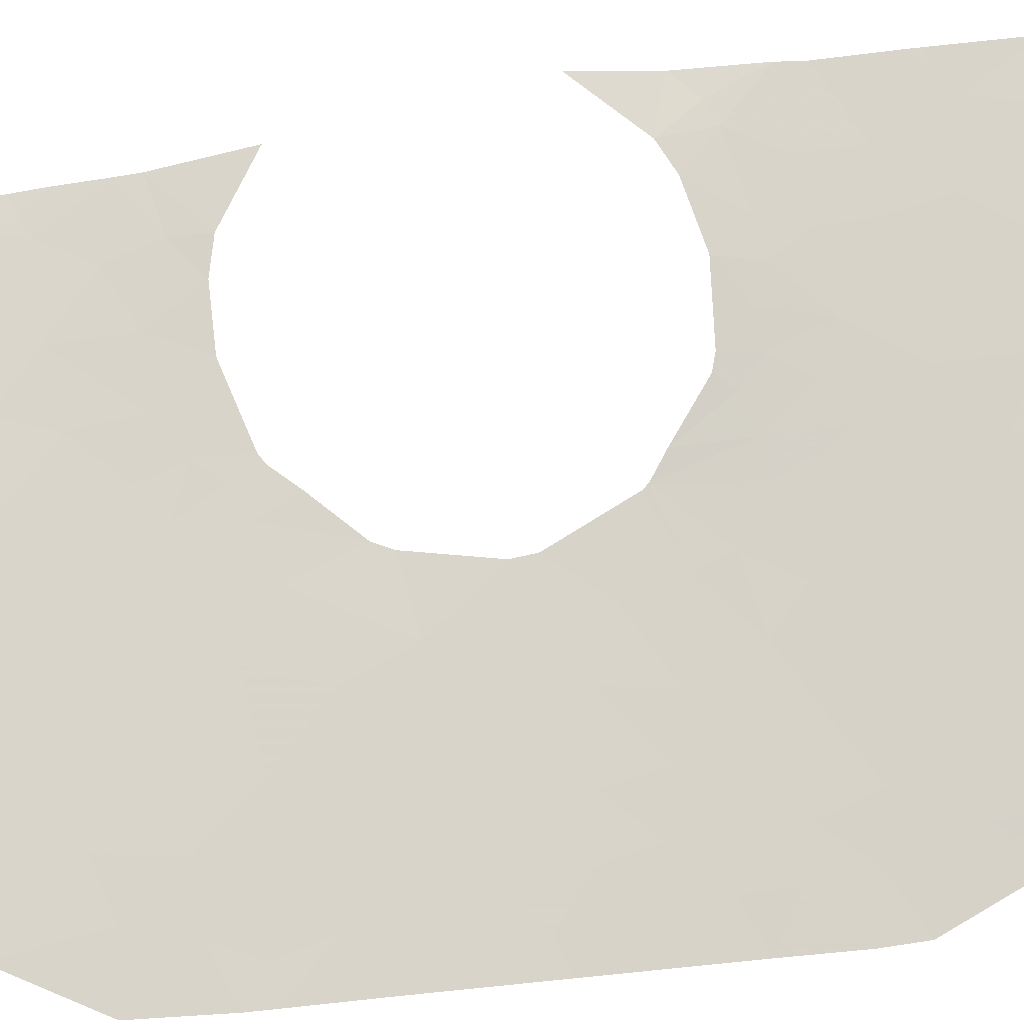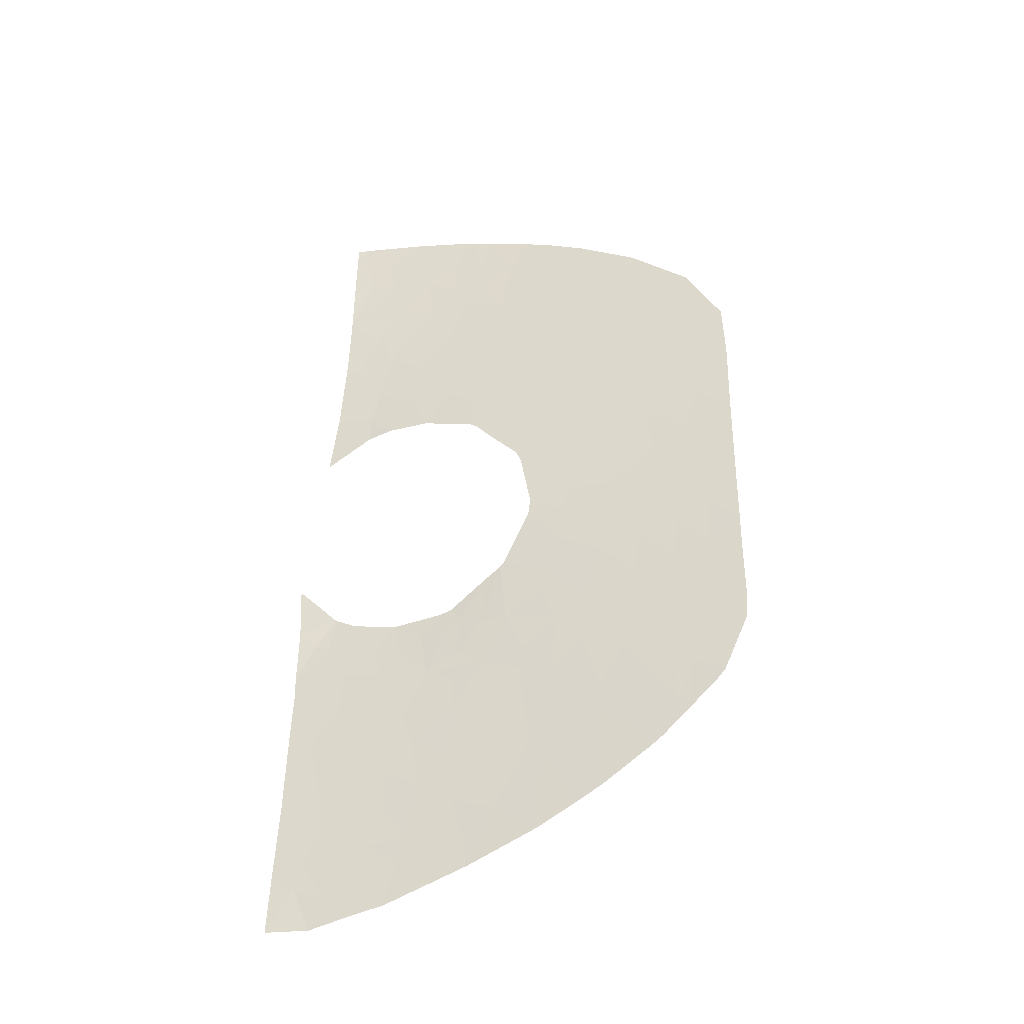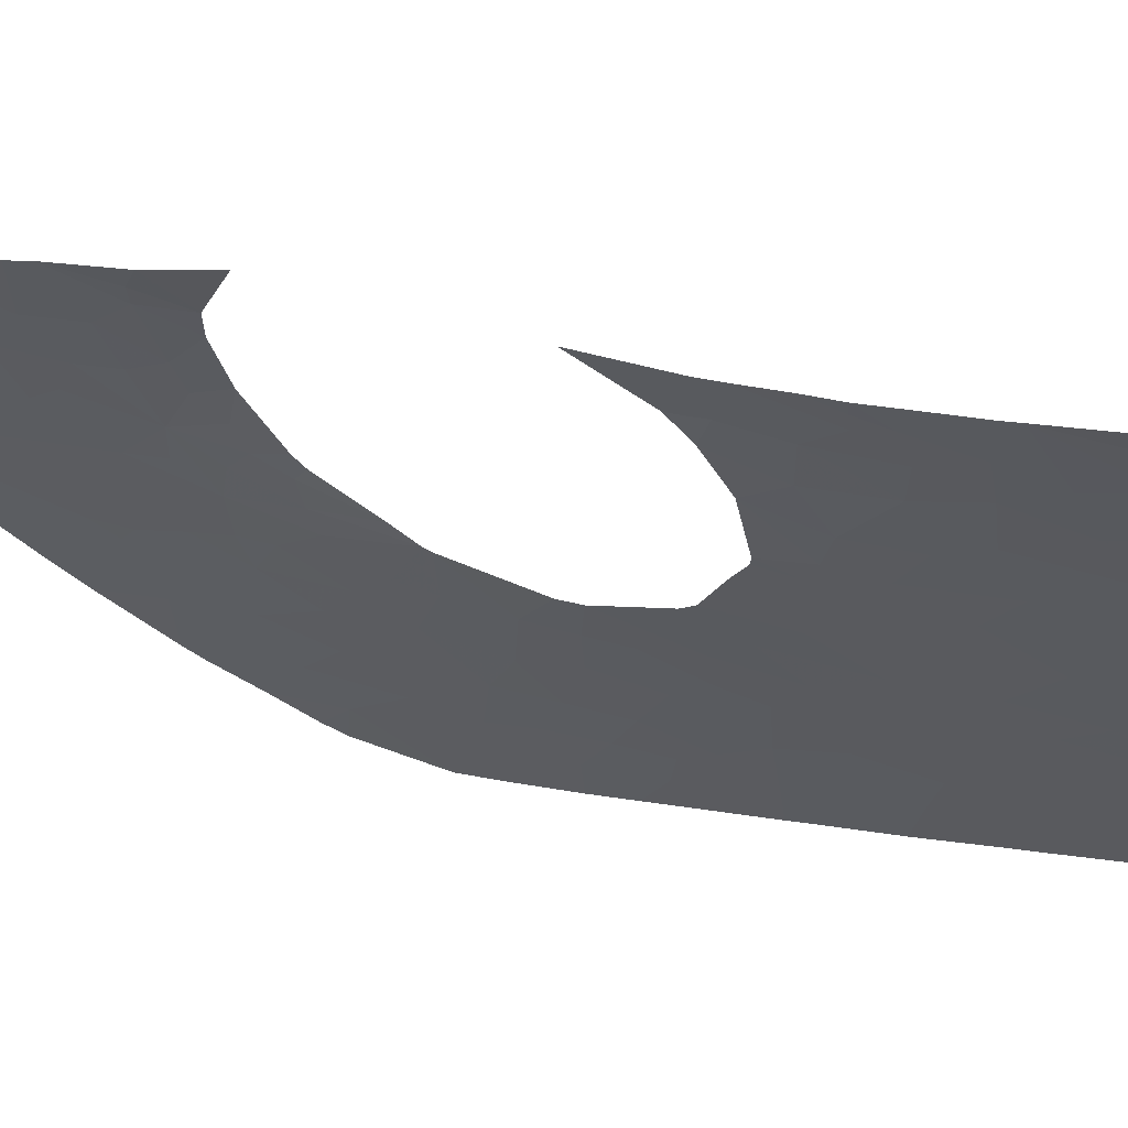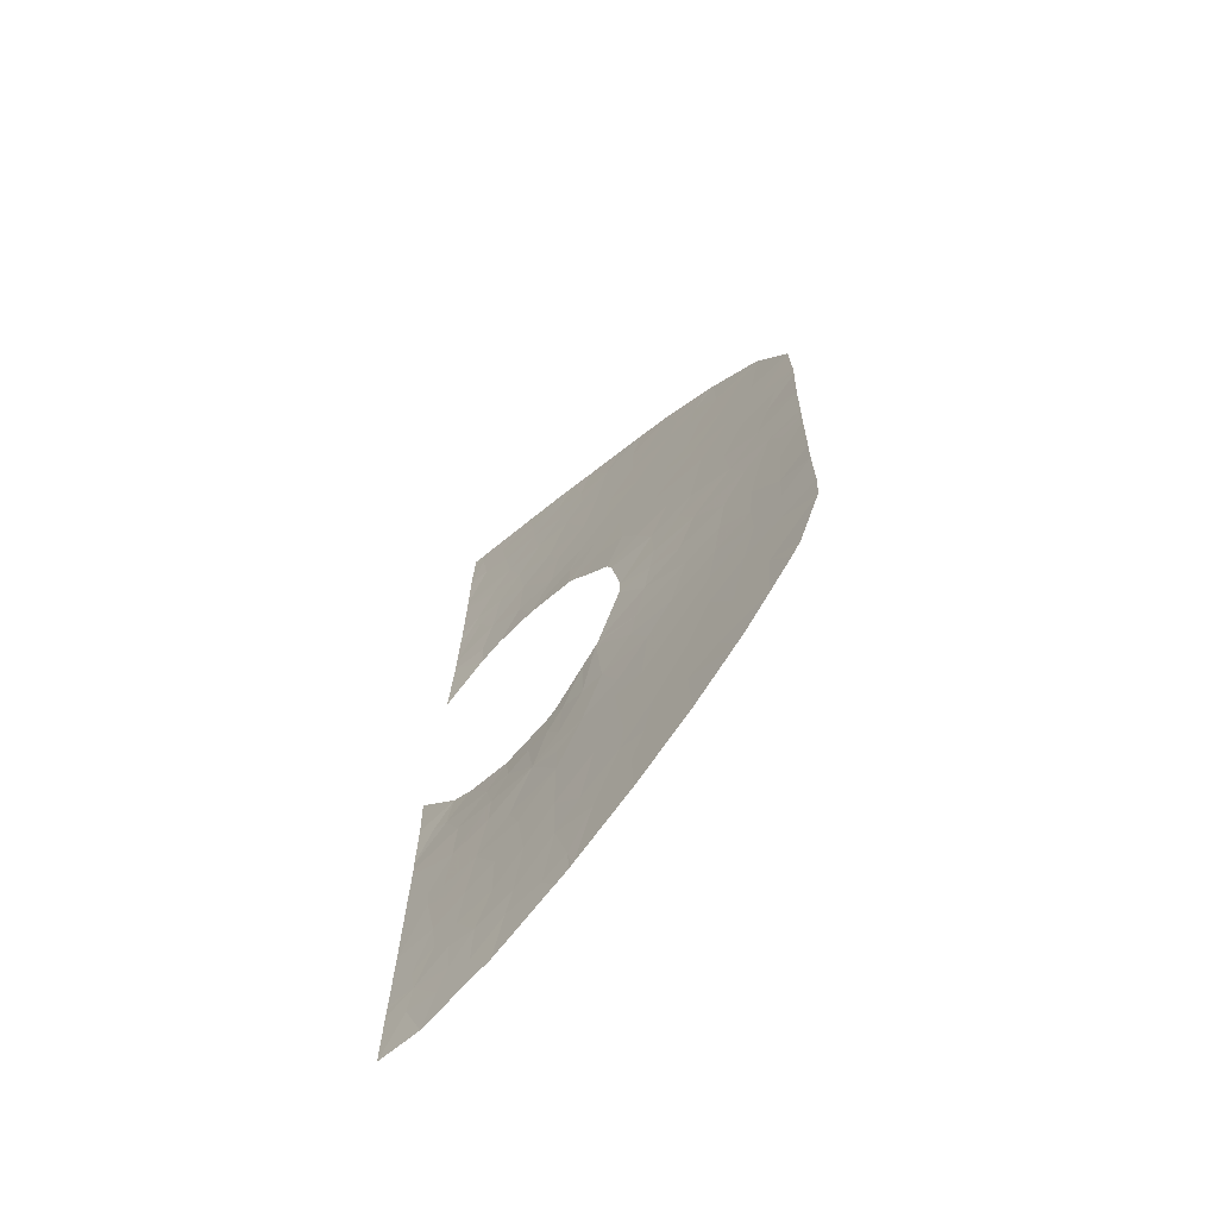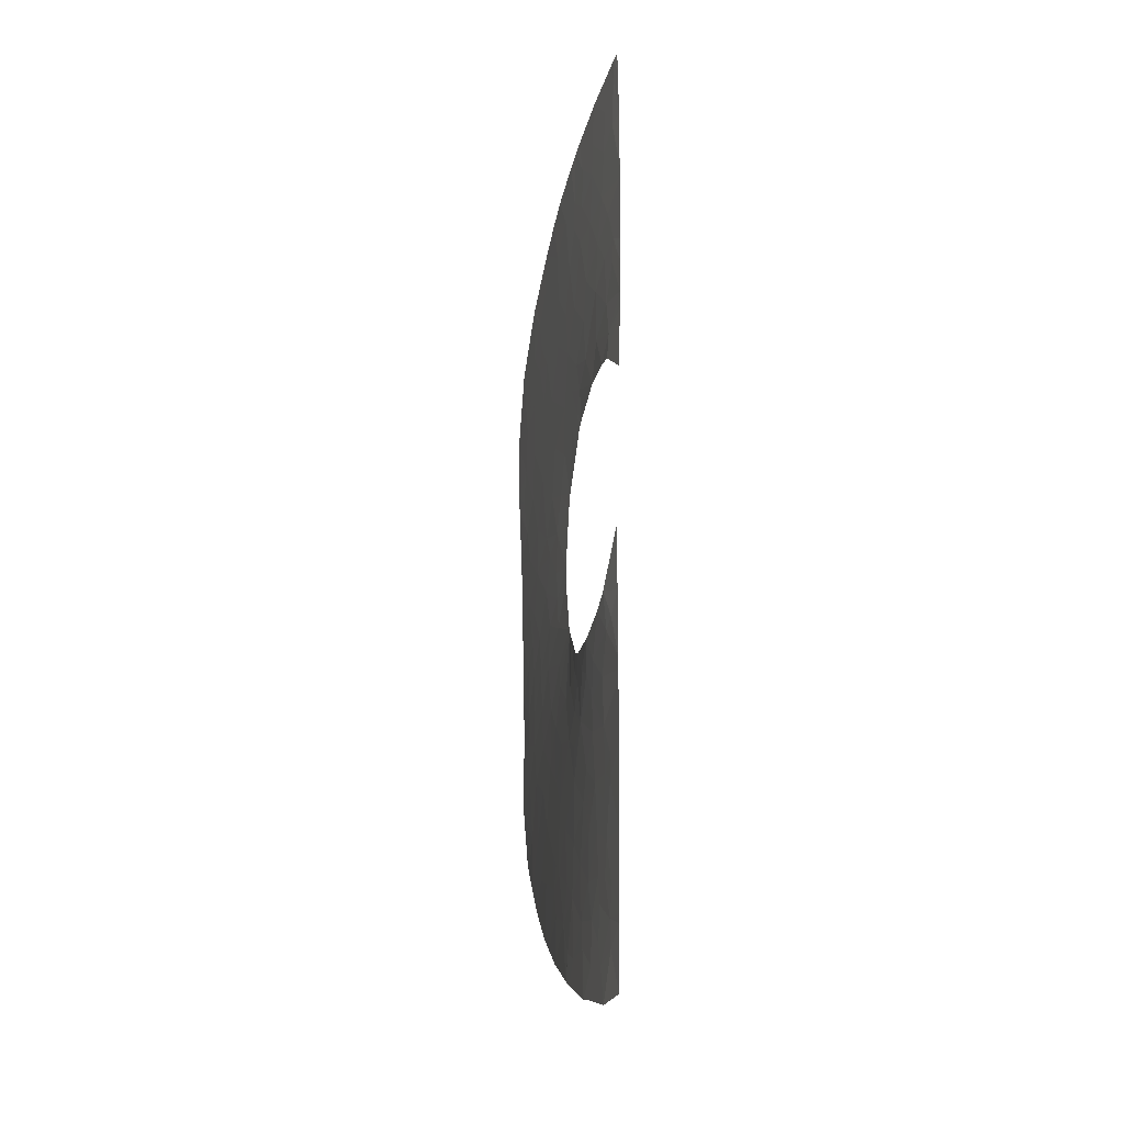
<metadata>
{"format":"obj","ext":"obj","renderer":"f3d","projection":"perspective","resolution":1024,"background":"white","views":[{"elev":37.9,"azim":82.4,"up":"+Y"},{"elev":-39.1,"azim":-21.2,"up":"+Z"},{"elev":9.8,"azim":-55.9,"up":"+Y"},{"elev":-67.9,"azim":6.0,"up":"+Z"},{"elev":-19.8,"azim":-140.7,"up":"+Z"}]}
</metadata>
<code>
v 55.69 27.43 24.62
v 55.68 27.43 24.02
v 56 27.22 24.6
v 65.06 20.21 14.47
v 65.88 19.54 13.67
v 65.5 19.8 12.46
v 64.49 20.62 13.11
v 66.81 18.86 14.86
v 66.73 18.82 12.89
v 66.21 19.33 14.9
v 64.12 20.98 0.0146
v 63.72 21.32 1.03
v 64.42 20.71 0.2958
v 66.58 18.79 3.991
v 65.96 19.33 2.197
v 65.62 19.62 4.686
v 65.19 20 2.806
v 64.61 20.49 4.478
v 64.97 20.17 5.772
v 65.92 19.39 8.861
v 65.07 20.09 8.267
v 66.64 18.77 7.795
v 65.81 19.46 7.162
v 64.94 20.2 6.962
v 65.75 19.5 6.079
v 66.62 18.75 6.698
v 63.6 21.38 3.84
v 62.95 21.97 2.596
v 62.56 22.27 4.289
v 60.58 23.93 5.789
v 61.43 23.16 6.488
v 61.92 22.79 5.353
v 61.04 23.58 4.525
v 61.71 23.03 3.56
v 62.61 22.18 6.154
v 59.94 24.27 18.54
v 60.67 23.69 17.38
v 60.88 23.56 18.85
v 57.73 25.96 16.08
v 57.1 26.5 14.9
v 58.16 25.63 14.88
v 58.85 25.09 16.09
v 57.8 25.89 17.78
v 59.03 24.95 17.52
v 59.5 24.56 15.46
v 59.87 24.25 14.89
v 59.81 24.34 16.46
v 60.33 23.92 15.87
v 59.47 24.55 14.35
v 59.64 24.41 14.21
v 60.39 23.84 14.53
v 60.03 24.1 13.63
v 58.55 25.76 4.334
v 59.32 25.08 4.911
v 58.94 25.41 5.666
v 59.39 25 6.178
v 54.95 28.63 4.533
v 54.94 28.65 4.913
v 55.84 28.01 5.97
v 56.28 27.62 4.813
v 57.11 27 5.606
v 56.54 27.51 6.786
v 60 24.44 5.921
v 60.4 23.96 7.854
v 60.01 24.36 7.48
v 61.61 22.97 7.31
v 60.49 23.88 7.987
v 61.91 22.68 8.605
v 63.11 21.72 7.702
v 62.98 21.8 9.132
v 62.08 22.51 9.669
v 62.22 22.38 10.59
v 63.43 21.43 10.43
v 61.18 23.19 10.34
v 62.17 22.42 11.92
v 60.91 23.37 12.2
v 63.68 21.34 16.17
v 62.57 22.21 16.79
v 63.48 21.52 17.24
v 64.65 20.63 17.66
v 64.79 20.47 16.03
v 63.84 21.17 14.69
v 62.31 22.37 14.96
v 65.95 19.68 19.47
v 65.39 20.1 19.12
v 65.93 19.7 19.54
v 65.61 19.87 17.29
v 65.91 19.71 19.56
v 64.54 20.77 19.39
v 63.85 21.32 20.32
v 64.5 20.86 21.13
v 63.97 21.19 18.68
v 63.67 21.44 19.33
v 63.06 21.88 18.37
v 62.95 22 19.95
v 61.65 23.04 21.44
v 61.99 22.82 22.84
v 62.28 22.54 20.91
v 62.88 22.12 22.33
v 63.23 21.82 20.86
v 61.65 23 19.93
v 60.71 23.77 22.12
v 60.39 23.96 20.19
v 59.84 24.39 21.29
v 58.04 25.73 22.03
v 57.2 26.32 20.64
v 56.99 26.48 22.06
v 55.64 27.43 20.31
v 56.65 26.71 19.7
v 55.64 27.43 20.71
v 56.22 27.03 22.51
v 54.89 28.73 8.575
v 54.95 28.63 6.786
v 55.99 27.94 7.146
v 57.18 27.03 -1.682
v 56.61 27.44 -0.6236
v 57.59 26.65 -0.5678
v 55.9 27.98 0.161
v 56.01 27.92 -0.8223
v 57.01 27.05 2.034
v 56.77 27.28 0.5933
v 57.6 26.6 0.8151
v 57.27 26.82 3.584
v 57.92 26.3 2.741
v 58.21 26.07 1.877
v 61.04 23.64 2.696
v 62.01 22.82 1.457
v 60.95 23.68 3.755
v 61.19 23.54 1.478
v 61.49 23.29 0.9402
v 60.01 24.49 4.278
v 59.28 25.14 3.805
v 59.28 25.15 2.831
v 61.13 23.25 9.807
v 64.31 20.72 9.252
v 61.15 23.28 15.73
v 60.49 23.81 16.36
v 63.4 21.46 12.31
v 62.69 22.04 13.38
v 63 21.77 11.55
v 64.6 20.5 11.62
v 61.73 22.77 13.02
v 61.77 22.87 18.26
v 58.44 25.93 0.1665
v 59.31 25.22 -0.5789
v 58.21 26.17 -1.499
v 56.5 27.6 -2.429
v 57.11 27.15 -2.918
v 57.06 27.24 -3.851
v 56.24 27.84 -3.113
v 55.89 28.18 -4.167
v 55.54 28.33 -2.007
v 55.04 28.71 -2.104
v 54.8 28.9 -2.02
v 54.9 28.71 2.254
v 55.17 28.5 2.211
v 54.91 28.7 2.499
v 55.59 28.18 2.376
v 54.87 28.77 0.1709
v 54.9 28.71 2.202
v 55.63 28.16 1.716
v 59.26 24.81 20.44
v 58.73 25.19 18.71
v 57.61 26.02 19.28
v 55.62 27.46 19.33
v 56.17 27.09 18.56
v 55.9 27.3 18
v 55.56 27.57 17.44
v 55.6 27.5 18.17
v 56.27 27.03 17.82
v 56.5 27.02 14.72
v 55.5 27.68 15.83
v 55.33 27.97 13.79
v 56.46 26.97 15.54
v 56.76 26.7 16.71
v 55.52 27.64 16.36
v 56.96 26.51 18.36
v 54.8 28.88 -1.823
v 55.41 28.4 -1.223
v 57.71 26.72 -3.71
v 59 25.56 -2.357
v 59.37 25.29 -3.021
v 59.74 24.97 -2.872
v 58.03 26.37 -2.312
v 59.99 24.62 -0.01625
v 61.06 23.67 0.5503
v 60.36 24.24 1.709
v 59.26 25.21 0.9981
v 60.35 24.34 -1.059
v 59.67 24.98 -2.088
v 61.37 23.43 -0.6047
v 61.41 23.44 -2.025
v 62.32 22.61 -1.43
v 62.89 22.04 1.456
v 62.9 22.06 0.7392
v 62.95 22.05 -0.9863
v 61.71 23.11 0.2393
v 66.68 18.79 9.991
v 66.69 18.79 10.6
v 66.11 19.26 10.26
v 65.77 19.55 11.06
v 64.99 20.17 10.33
v 65.28 19.93 9.394
v 66.7 18.8 11.12
v 63.9 21.07 6.64
v 64.1 20.9 7.965
v 61.38 23.41 0.06164
v 59.85 24.86 -2.812
v 59.79 24.92 -2.848
v 54.79 28.91 -2.285
v 54.74 29 -4.067
v 55.4 28.47 -2.82
v 56.07 27.8 2.042
v 56.22 27.66 3.416
v 54.95 28.63 4.273
v 57.3 26.8 4.584
v 58.36 25.95 5.756
v 58.88 25.48 6.503
v 57.77 26.45 5.457
v 57.65 26.61 6.432
v 65.86 19.64 15.91
v 66.81 18.87 15.13
v 66.82 18.87 15.41
v 66.8 18.94 17.38
v 61.27 23.15 14.17
v 64.3 21.01 21.3
v 56.18 27.73 1.304
v 56.44 27.6 -1.437
v 55.65 27.41 22.5
v 57.99 25.78 23.09
v 57.75 25.98 24.31
v 56.8 26.63 23.36
v 59.03 25 21.55
v 58.94 25.09 22.85
v 59.18 24.93 23.96
v 58.27 25.54 20.48
v 60.77 23.49 12.61
v 55.43 28.31 6.203
v 59.15 25.22 6.61
v 63.68 21.28 5.278
v 64.21 20.87 2.581
v 65.07 20.13 1.084
v 65.69 19.56 1.804
v 66.63 18.76 4.965
v 56.03 27.18 23.92
v 56.24 27.05 24.56
v 59.51 24.7 23.86
v 59.77 24.46 22.2
v 60.03 24.32 23.66
v 61.25 23.4 23.2
f 3 1 2
f 7 5 4
f 7 6 5
f 5 9 8
f 8 10 5
f 4 5 10
f 13 12 11
f 17 15 14
f 14 16 17
f 19 18 16
f 23 20 21
f 23 22 20
f 24 23 21
f 26 23 25
f 29 28 27
f 32 31 30
f 30 33 32
f 32 34 29
f 32 33 34
f 35 32 29
f 35 31 32
f 38 36 37
f 41 39 40
f 41 42 39
f 42 43 39
f 42 44 43
f 48 45 46
f 48 47 45
f 45 49 46
f 46 49 50
f 52 51 50
f 51 46 50
f 55 53 54
f 54 56 55
f 60 58 57
f 60 59 58
f 59 61 62
f 59 60 61
f 64 63 30
f 64 65 63
f 64 31 66
f 66 67 64
f 69 68 66
f 66 35 69
f 68 69 70
f 73 72 71
f 71 70 73
f 72 75 74
f 72 74 71
f 76 74 75
f 79 78 77
f 77 81 80
f 80 79 77
f 83 77 78
f 83 82 77
f 82 81 77
f 86 85 84
f 87 84 85
f 85 80 87
f 89 85 88
f 88 85 86
f 91 90 89
f 89 88 91
f 93 92 89
f 93 89 90
f 94 92 93
f 90 95 93
f 99 97 96
f 96 98 99
f 98 95 100
f 100 99 98
f 98 101 95
f 98 96 101
f 103 96 102
f 103 101 96
f 103 102 104
f 107 106 105
f 109 106 108
f 110 108 106
f 106 107 110
f 111 110 107
f 114 112 113
f 117 116 115
f 116 118 119
f 122 120 121
f 124 123 120
f 124 53 123
f 125 124 120
f 28 126 127
f 28 34 126
f 128 126 34
f 129 127 126
f 127 129 130
f 132 131 53
f 53 131 54
f 132 53 133
f 17 16 18
f 68 134 67
f 70 135 73
f 137 136 37
f 47 48 137
f 48 136 137
f 139 75 138
f 140 138 75
f 141 138 140
f 140 73 141
f 139 142 75
f 37 143 38
f 143 101 38
f 117 144 122
f 144 146 145
f 144 117 146
f 117 115 146
f 115 147 148
f 151 149 150
f 147 152 150
f 154 153 152
f 157 155 156
f 157 156 158
f 161 159 118
f 161 160 159
f 156 160 161
f 156 155 160
f 104 162 103
f 36 162 163
f 36 103 162
f 43 44 163
f 43 163 164
f 109 108 165
f 165 166 109
f 169 168 167
f 168 170 167
f 170 166 167
f 169 167 166
f 173 171 172
f 165 169 166
f 174 171 40
f 176 175 170
f 170 168 176
f 174 175 176
f 176 172 174
f 172 171 174
f 164 106 109
f 109 166 177
f 177 164 109
f 175 43 177
f 177 170 175
f 164 177 43
f 166 170 177
f 47 37 36
f 36 44 47
f 36 163 44
f 154 152 178
f 179 118 159
f 159 178 179
f 152 179 178
f 180 148 149
f 183 181 182
f 182 184 180
f 182 181 184
f 148 184 115
f 148 180 184
f 187 185 186
f 187 188 185
f 188 145 185
f 190 189 145
f 187 186 129
f 185 145 189
f 186 189 191
f 186 185 189
f 192 191 189
f 192 193 191
f 195 194 127
f 195 197 196
f 195 127 197
f 200 198 199
f 203 201 202
f 203 200 201
f 73 135 202
f 202 141 73
f 141 201 6
f 141 202 201
f 204 201 199
f 200 199 201
f 206 24 21
f 206 205 24
f 11 195 196
f 11 12 195
f 12 194 195
f 186 191 207
f 207 191 197
f 207 197 186
f 130 186 197
f 181 146 184
f 146 115 184
f 145 181 190
f 145 146 181
f 208 189 190
f 208 192 189
f 209 208 190
f 183 209 190
f 212 210 211
f 211 151 212
f 154 210 153
f 153 210 152
f 212 152 210
f 158 161 213
f 213 120 214
f 214 158 213
f 156 161 158
f 215 214 60
f 60 57 215
f 215 158 214
f 215 157 158
f 214 123 216
f 216 60 214
f 53 216 123
f 55 218 217
f 217 53 55
f 220 61 219
f 220 217 218
f 219 61 216
f 216 53 219
f 217 219 53
f 217 220 219
f 60 216 61
f 212 150 152
f 212 151 150
f 148 150 149
f 148 147 150
f 145 188 144
f 183 190 181
f 4 221 81
f 4 10 221
f 10 8 222
f 224 87 221
f 221 223 224
f 223 10 222
f 223 221 10
f 7 4 82
f 82 4 81
f 87 224 84
f 83 136 225
f 83 78 136
f 83 225 142
f 142 139 83
f 82 138 7
f 82 139 138
f 47 137 37
f 78 94 143
f 143 136 78
f 143 37 136
f 90 91 226
f 193 197 191
f 193 196 197
f 129 186 130
f 194 28 127
f 187 133 188
f 125 188 133
f 128 131 126
f 126 187 129
f 131 133 187
f 187 126 131
f 131 132 133
f 124 125 133
f 133 53 124
f 144 188 125
f 125 122 144
f 125 120 122
f 214 120 123
f 227 161 118
f 227 120 213
f 213 161 227
f 227 121 120
f 227 118 121
f 115 116 228
f 228 152 147
f 147 115 228
f 228 119 152
f 228 116 119
f 179 119 118
f 179 152 119
f 117 122 121
f 121 116 117
f 116 121 118
f 229 110 111
f 232 230 231
f 232 107 230
f 230 107 105
f 234 105 233
f 230 105 234
f 234 235 230
f 235 231 230
f 236 106 164
f 233 236 162
f 236 163 162
f 236 164 163
f 236 233 105
f 105 106 236
f 104 233 162
f 95 90 100
f 100 226 99
f 100 90 226
f 95 94 93
f 95 101 143
f 143 94 95
f 94 78 79
f 92 79 80
f 92 94 79
f 92 80 85
f 85 89 92
f 81 221 87
f 81 87 80
f 139 82 83
f 76 75 142
f 142 237 76
f 237 142 225
f 140 75 72
f 72 73 140
f 68 70 71
f 134 71 74
f 134 68 71
f 206 69 205
f 206 21 135
f 206 135 70
f 70 69 206
f 69 35 205
f 67 66 68
f 63 131 30
f 33 131 128
f 33 30 131
f 113 238 114
f 58 238 113
f 58 59 238
f 59 114 238
f 59 62 114
f 220 62 61
f 239 218 56
f 55 56 218
f 63 54 131
f 63 56 54
f 65 239 56
f 65 56 63
f 136 51 225
f 237 225 51
f 51 52 237
f 48 51 136
f 48 46 51
f 45 41 49
f 45 42 41
f 47 42 45
f 47 44 42
f 174 39 175
f 174 40 39
f 175 39 43
f 38 103 36
f 101 103 38
f 35 66 31
f 64 30 31
f 33 128 34
f 18 240 27
f 240 29 27
f 240 35 29
f 205 35 240
f 19 240 18
f 19 205 240
f 28 29 34
f 242 17 241
f 242 243 17
f 28 194 12
f 241 18 27
f 241 17 18
f 19 24 205
f 203 21 20
f 200 20 198
f 200 203 20
f 135 203 202
f 203 135 21
f 26 22 23
f 25 16 244
f 244 26 25
f 19 16 25
f 24 25 23
f 24 19 25
f 22 198 20
f 16 14 244
f 243 15 17
f 12 241 28
f 12 242 241
f 241 27 28
f 13 242 12
f 130 197 127
f 141 7 138
f 141 6 7
f 204 6 201
f 204 9 6
f 6 9 5
f 111 107 232
f 229 111 245
f 245 2 229
f 245 232 246
f 245 111 232
f 246 3 245
f 245 3 2
f 232 231 246
f 234 247 235
f 249 248 102
f 249 247 248
f 234 248 247
f 234 233 248
f 248 233 104
f 248 104 102
f 102 250 249
f 97 102 96
f 102 97 250

</code>
